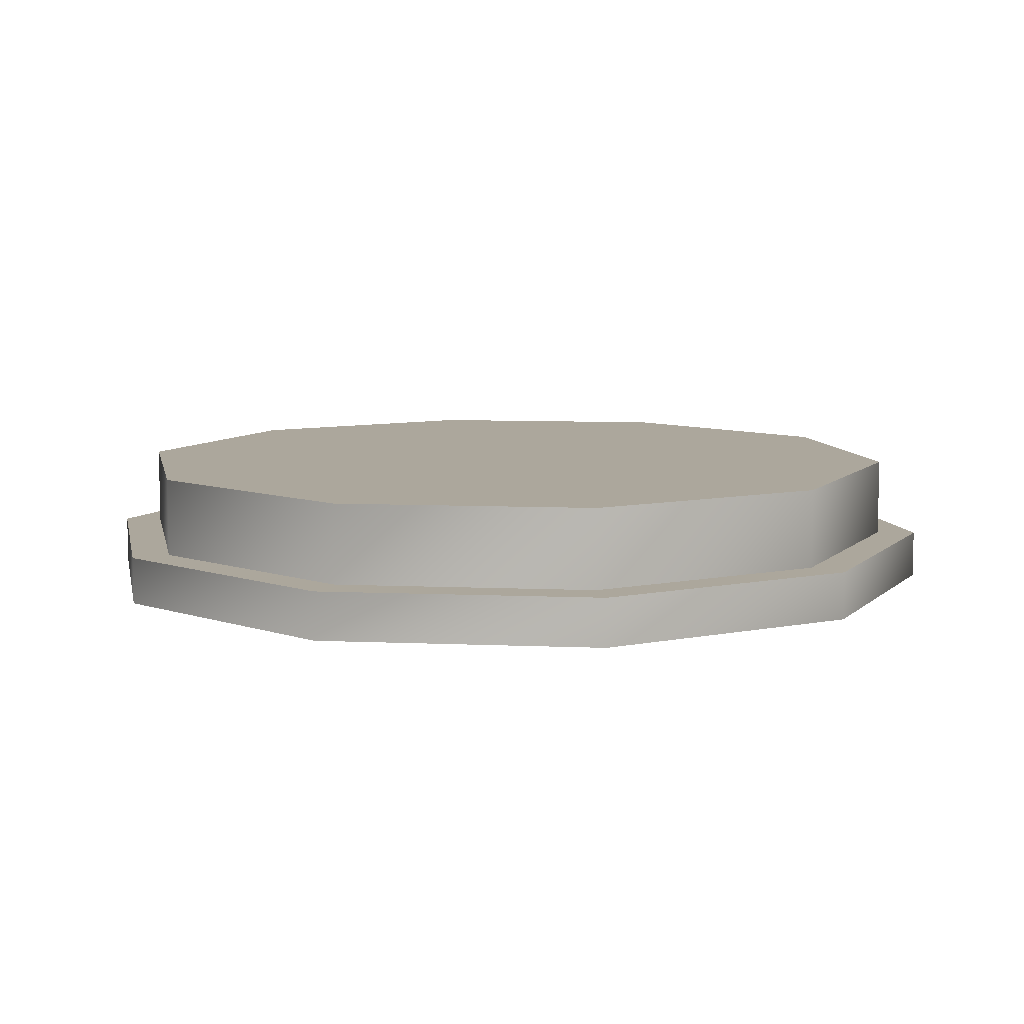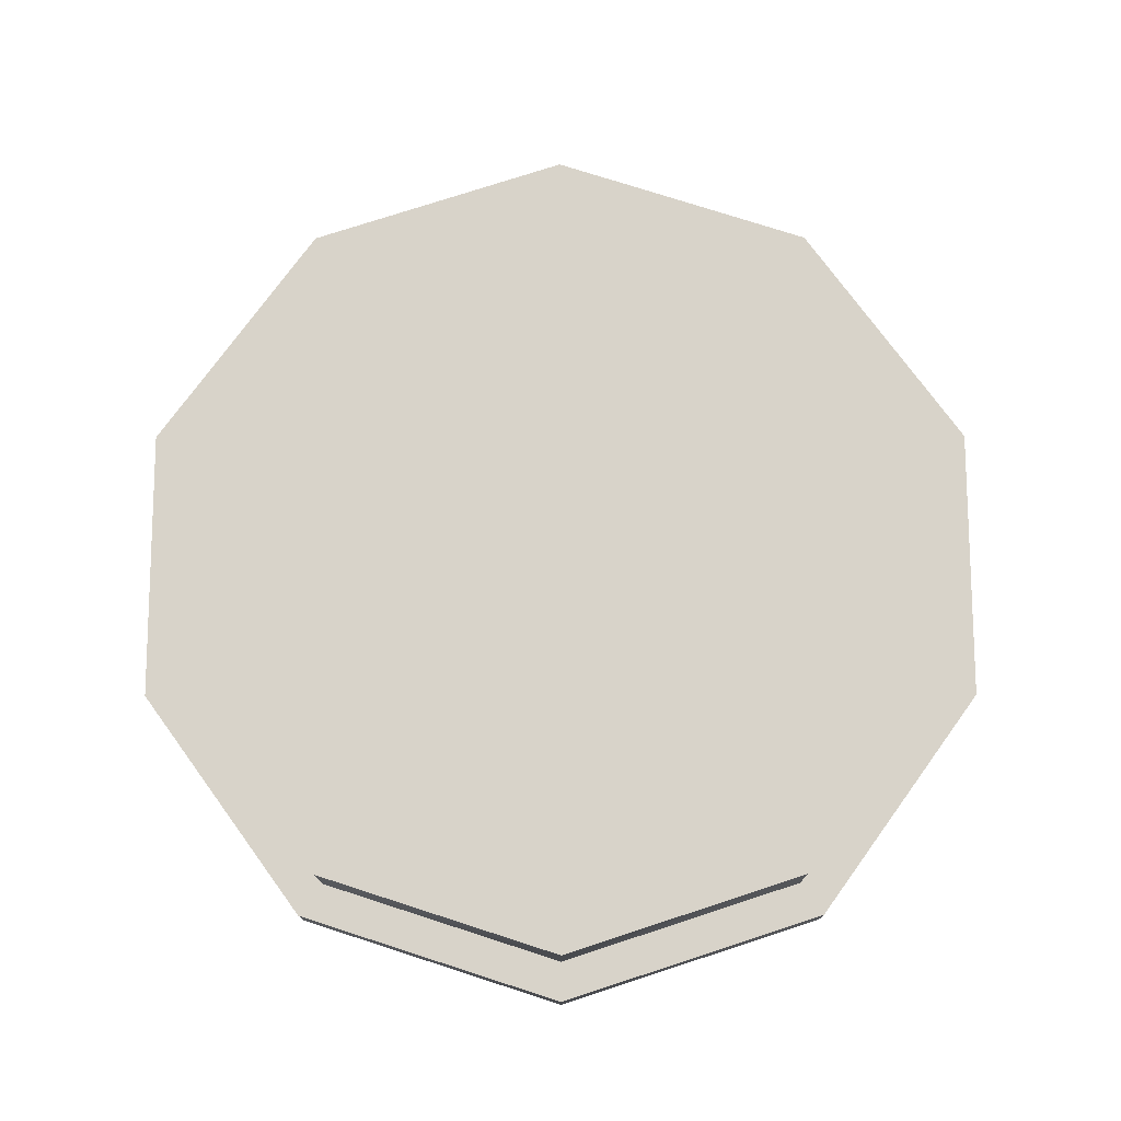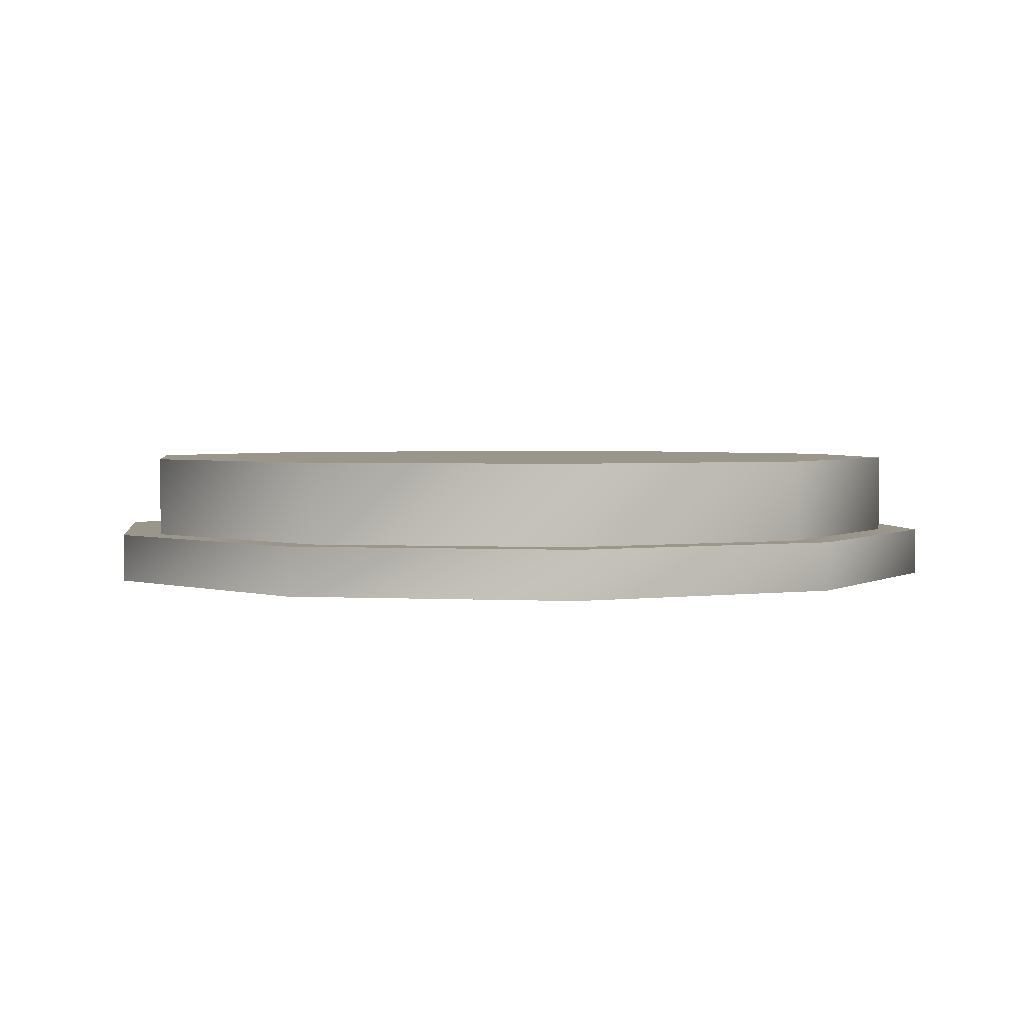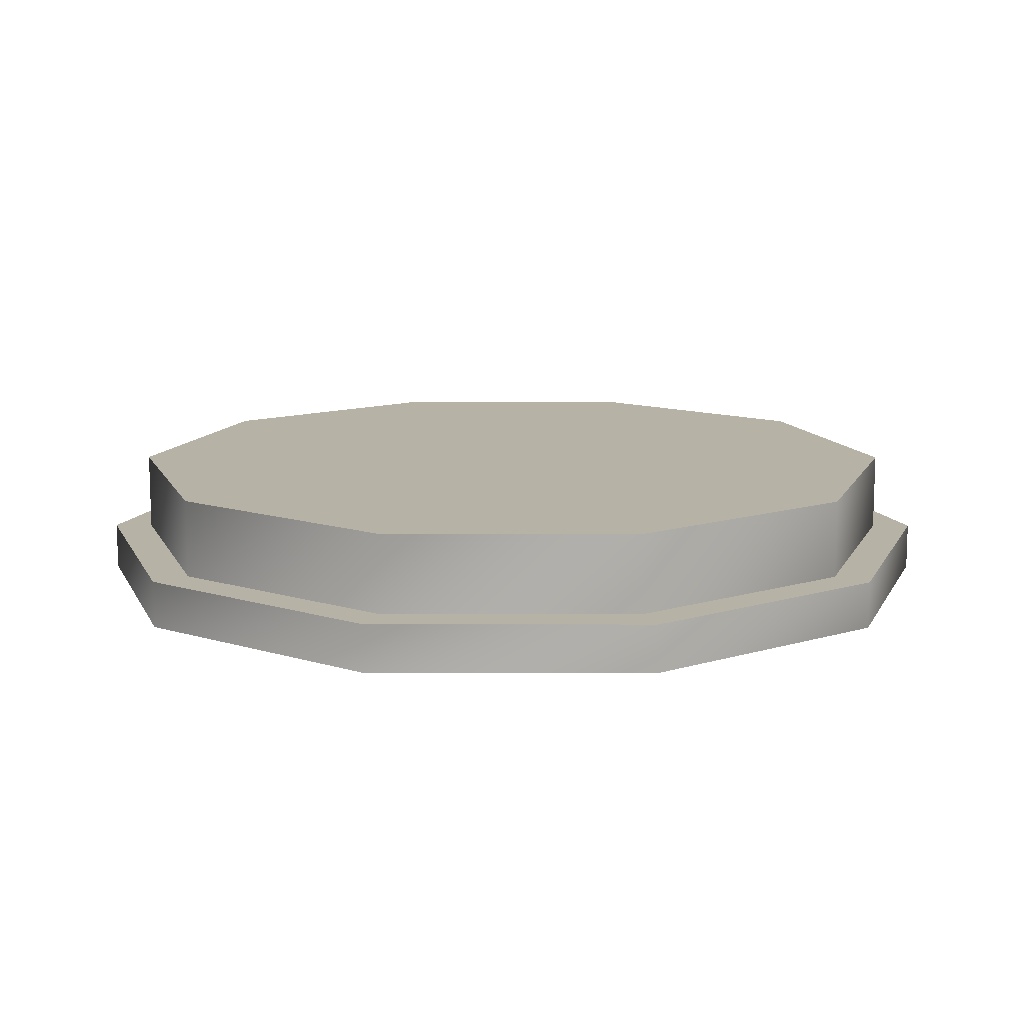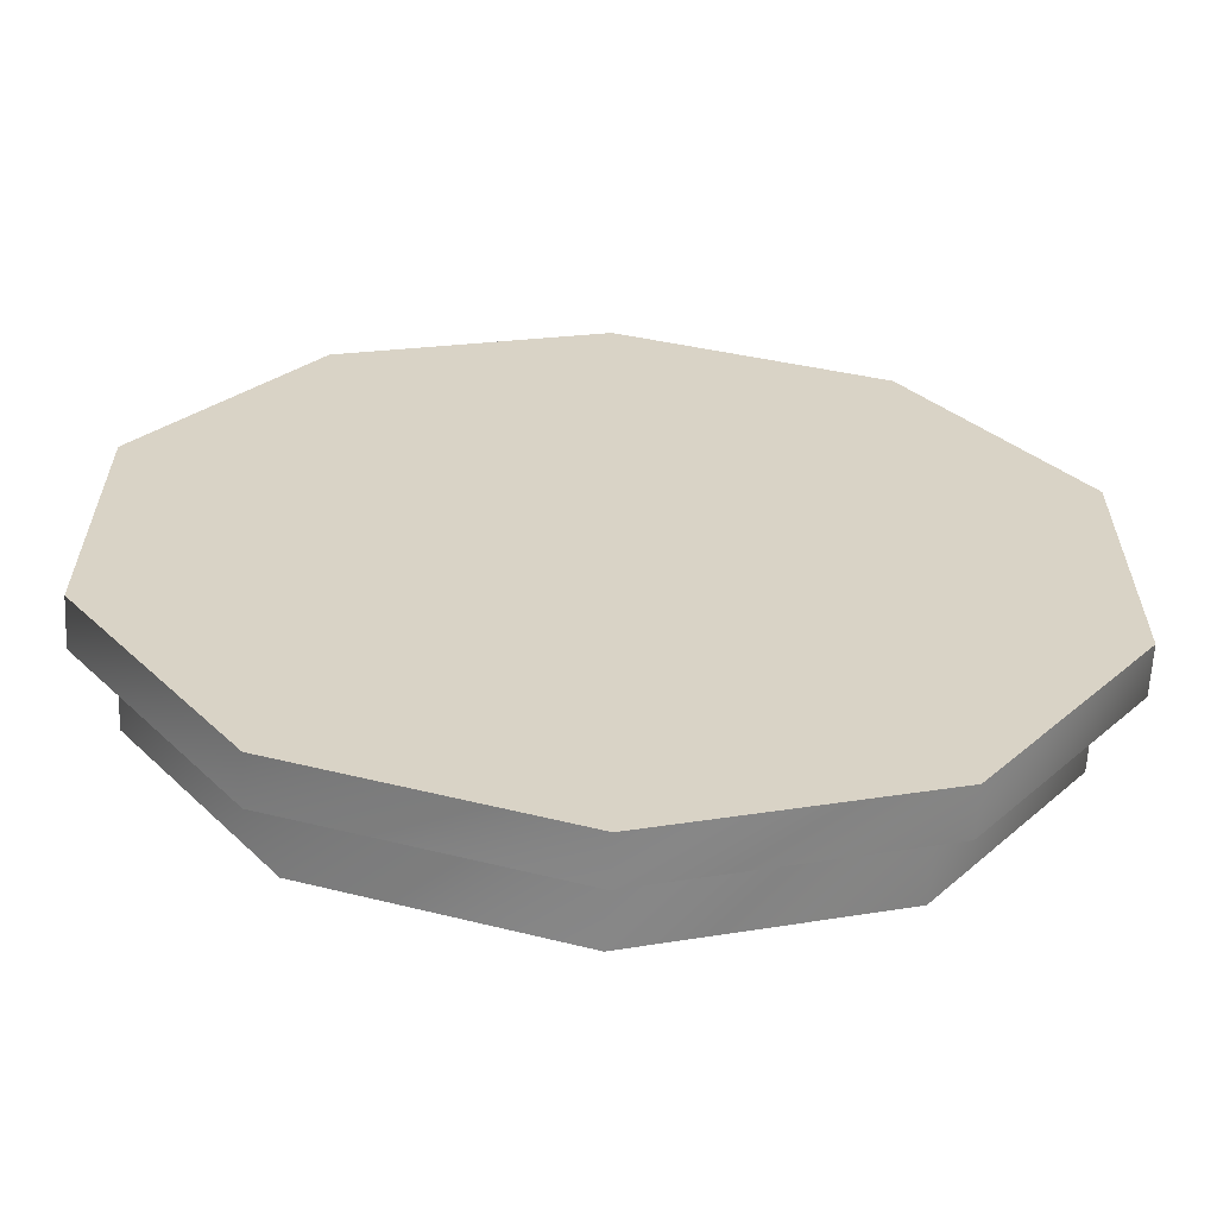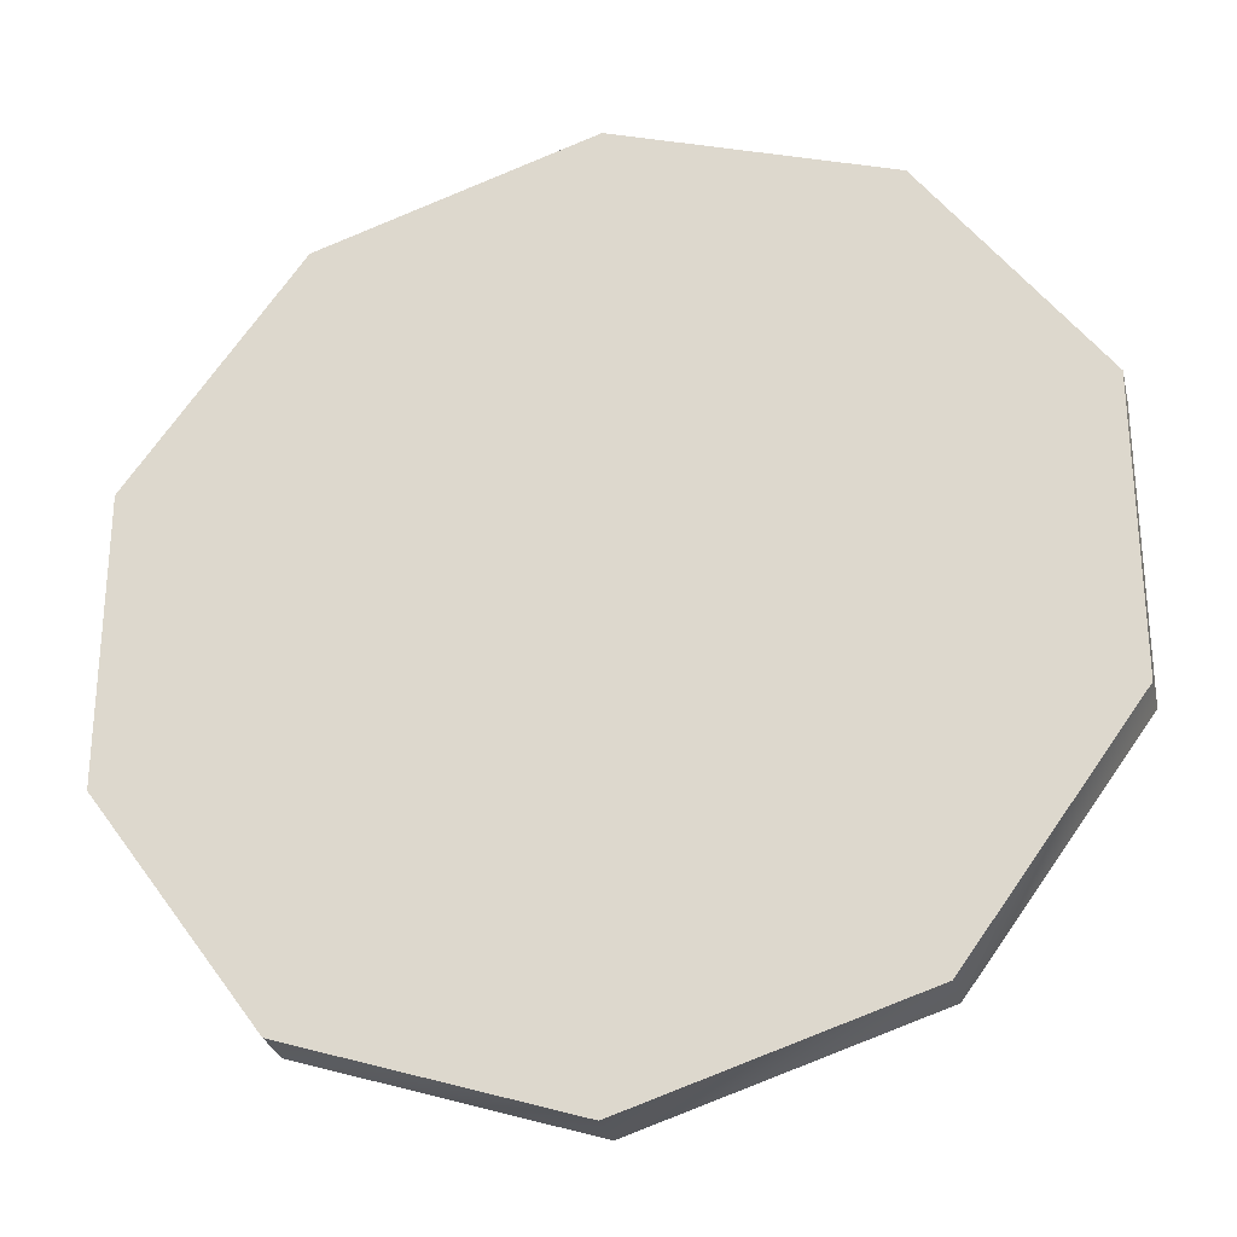
<metadata>
{"format":"obj","ext":"obj","renderer":"f3d","projection":"perspective","resolution":1024,"background":"white","views":[{"elev":8.4,"azim":-83.3,"up":"+Z"},{"elev":75.8,"azim":71.9,"up":"+Z"},{"elev":2.5,"azim":28.3,"up":"+Z"},{"elev":12.2,"azim":126.2,"up":"+Z"},{"elev":-62.2,"azim":177.1,"up":"+Y"},{"elev":-28.2,"azim":-166.8,"up":"+Y"}]}
</metadata>
<code>
v 8.604 5.866 0.3414
v 8.604 5.866 0.3414
v 8.604 5.866 0.04638
v 8.604 5.866 0.04638
v 8.604 4.143 0.3414
v 8.604 4.143 0.3414
v 8.604 4.143 0.04638
v 8.604 4.143 0.04638
v 8.37 5.79 0.8301
v 8.37 5.79 0.8301
v 8.37 5.79 0.3414
v 8.37 5.79 0.3414
v 8.37 4.218 0.8301
v 8.37 4.218 0.8301
v 8.37 4.218 0.3414
v 8.37 4.218 0.3414
v 7.591 7.26 0.3414
v 7.591 7.26 0.3414
v 7.591 7.26 0.04638
v 7.591 7.26 0.04638
v 7.591 2.748 0.3414
v 7.591 2.748 0.3414
v 7.591 2.748 0.04638
v 7.591 2.748 0.04638
v 7.446 7.061 0.8301
v 7.446 7.061 0.8301
v 7.446 7.061 0.3414
v 7.446 7.061 0.3414
v 7.446 2.947 0.8301
v 7.446 2.947 0.8301
v 7.446 2.947 0.3414
v 7.446 2.947 0.3414
v 5.952 7.793 0.3414
v 5.952 7.793 0.3414
v 5.952 7.793 0.04638
v 5.952 7.793 0.04638
v 5.952 7.547 0.8301
v 5.952 7.547 0.8301
v 5.952 7.547 0.3414
v 5.952 7.547 0.3414
v 5.952 2.461 0.8301
v 5.952 2.461 0.8301
v 5.952 2.461 0.3414
v 5.952 2.461 0.3414
v 5.952 2.216 0.3414
v 5.952 2.216 0.3414
v 5.952 2.216 0.04638
v 5.952 2.216 0.04638
v 4.457 7.061 0.8301
v 4.457 7.061 0.8301
v 4.457 7.061 0.3414
v 4.457 7.061 0.3414
v 4.457 2.947 0.8301
v 4.457 2.947 0.8301
v 4.457 2.947 0.3414
v 4.457 2.947 0.3414
v 4.313 2.748 0.3414
v 4.313 2.748 0.3414
v 4.313 2.748 0.04638
v 4.313 2.748 0.04638
v 4.313 7.26 0.3414
v 4.313 7.26 0.3414
v 4.313 7.26 0.04638
v 4.313 7.26 0.04638
v 3.533 5.79 0.8301
v 3.533 5.79 0.8301
v 3.533 5.79 0.3414
v 3.533 5.79 0.3414
v 3.533 4.218 0.8301
v 3.533 4.218 0.8301
v 3.533 4.218 0.3414
v 3.533 4.218 0.3414
v 3.3 4.143 0.3414
v 3.3 4.143 0.3414
v 3.3 4.143 0.04638
v 3.3 4.143 0.04638
v 3.3 5.866 0.3414
v 3.3 5.866 0.3414
v 3.3 5.866 0.04638
v 3.3 5.866 0.04638
f 48 59 75 24
f 24 75 79 8
f 8 79 63 4
f 14 10 49 65
f 69 30 14 65
f 53 41 30 69
f 50 37 40 52
f 37 25 27 40
f 25 9 11 27
f 9 13 15 11
f 13 29 31 15
f 29 42 43 31
f 42 54 56 43
f 54 70 72 56
f 70 66 68 72
f 66 50 52 68
f 51 39 34 61
f 39 28 18 34
f 28 12 2 18
f 12 16 6 2
f 16 32 22 6
f 32 44 45 22
f 44 55 57 45
f 55 71 73 57
f 71 67 77 73
f 67 51 61 77
f 26 38 49 10
f 20 4 63 35
f 62 33 36 64
f 33 17 19 36
f 17 1 3 19
f 1 5 7 3
f 5 21 23 7
f 21 46 47 23
f 46 58 60 47
f 58 74 76 60
f 74 78 80 76
f 78 62 64 80

</code>
